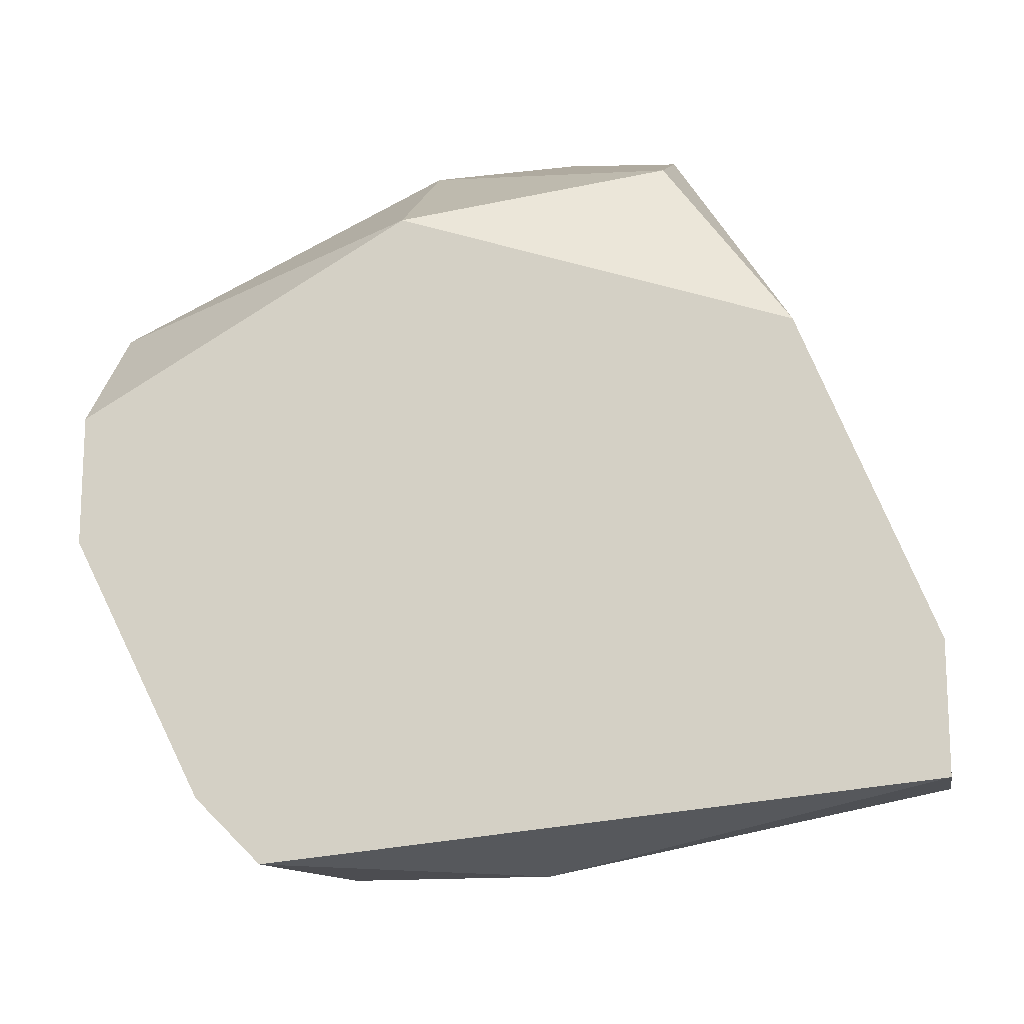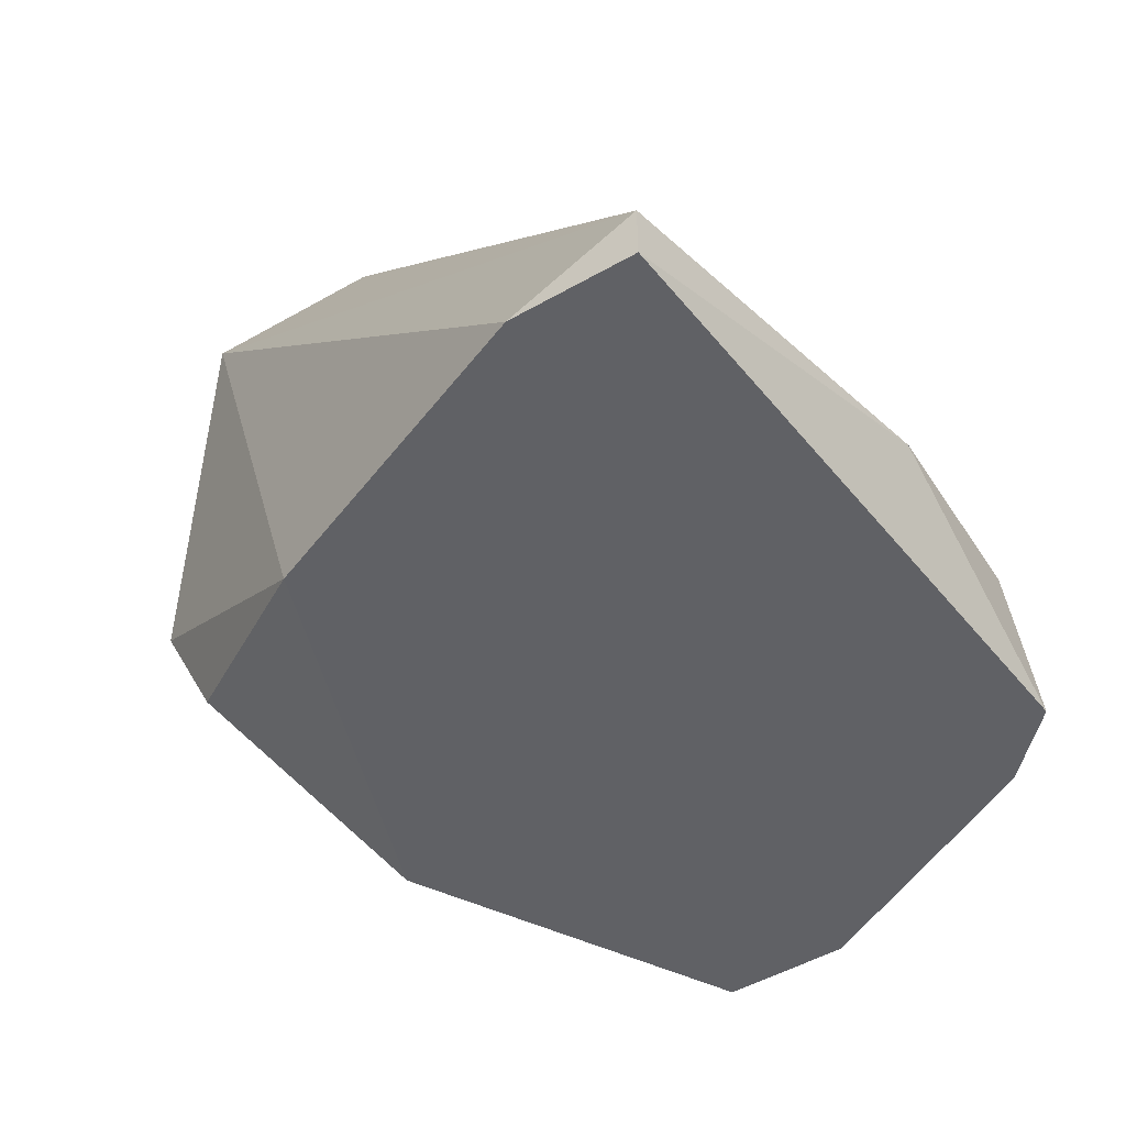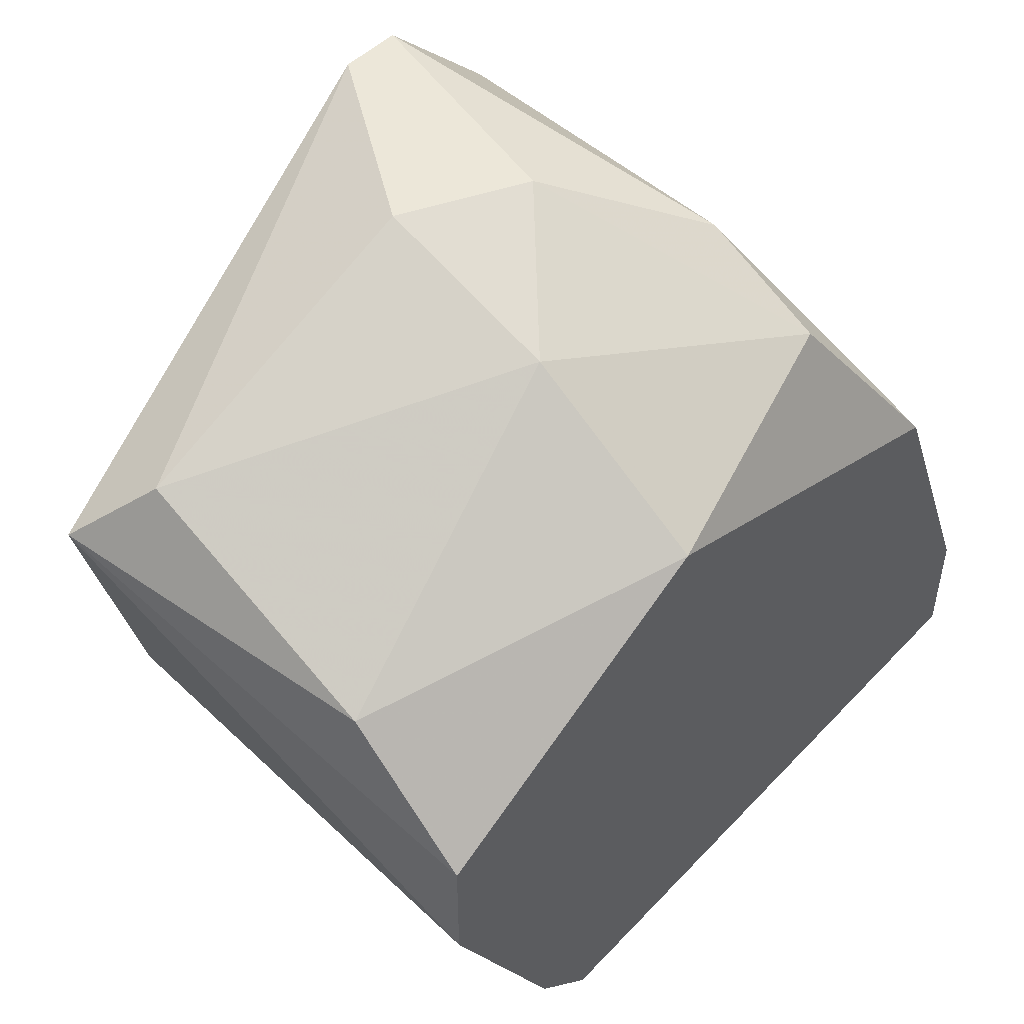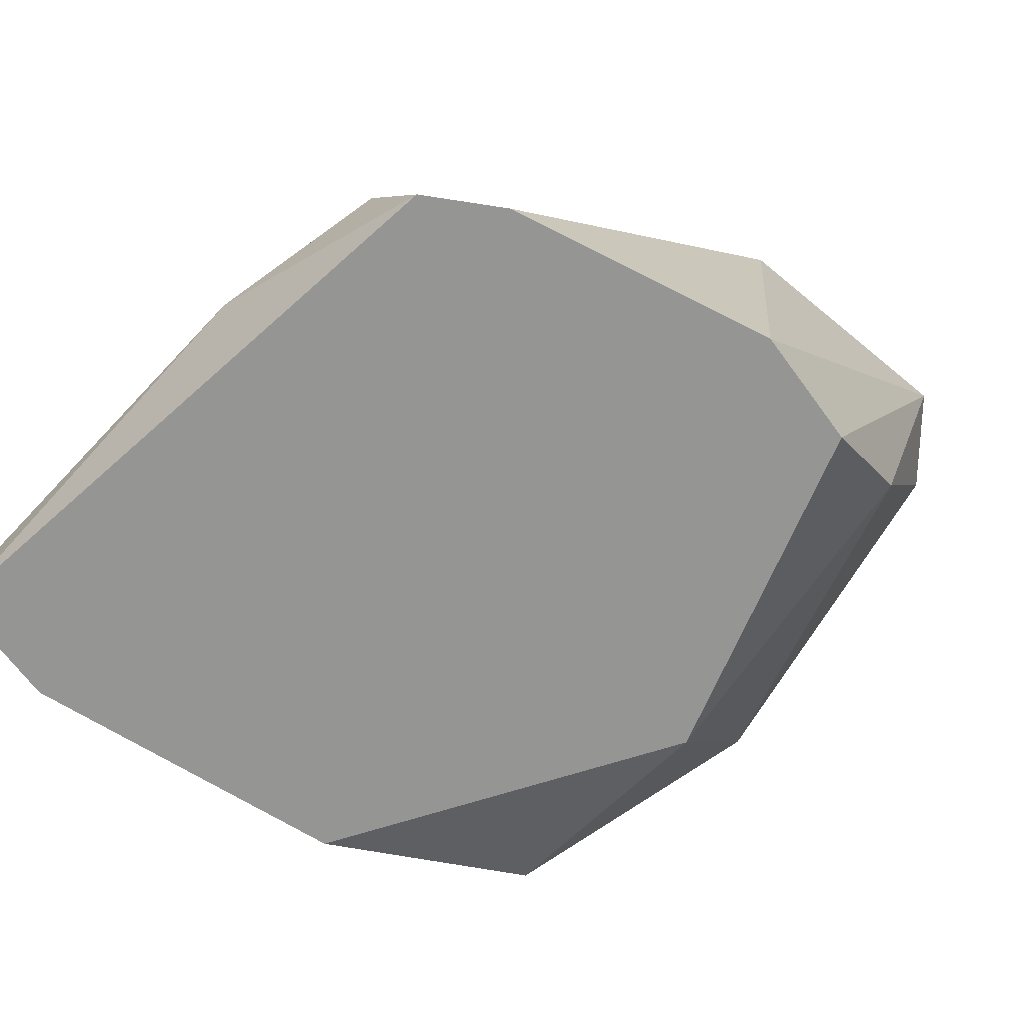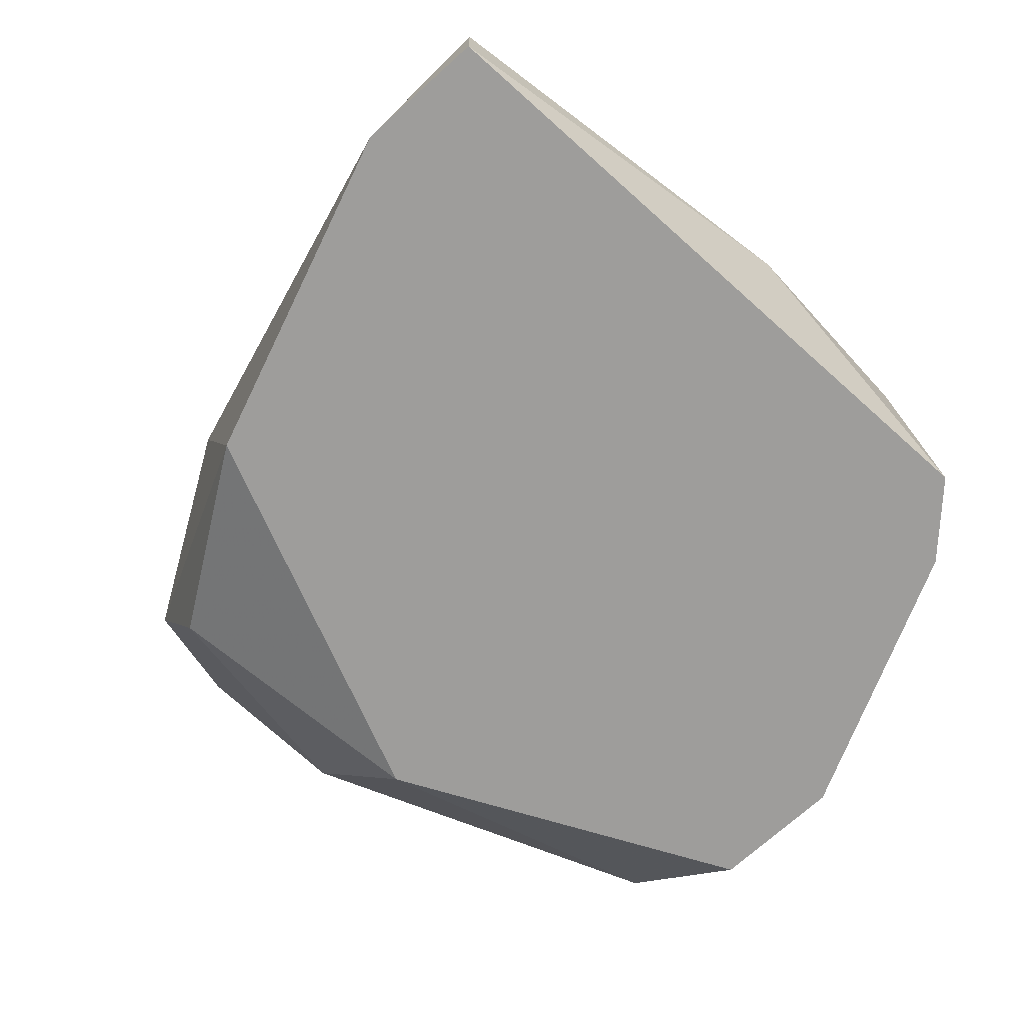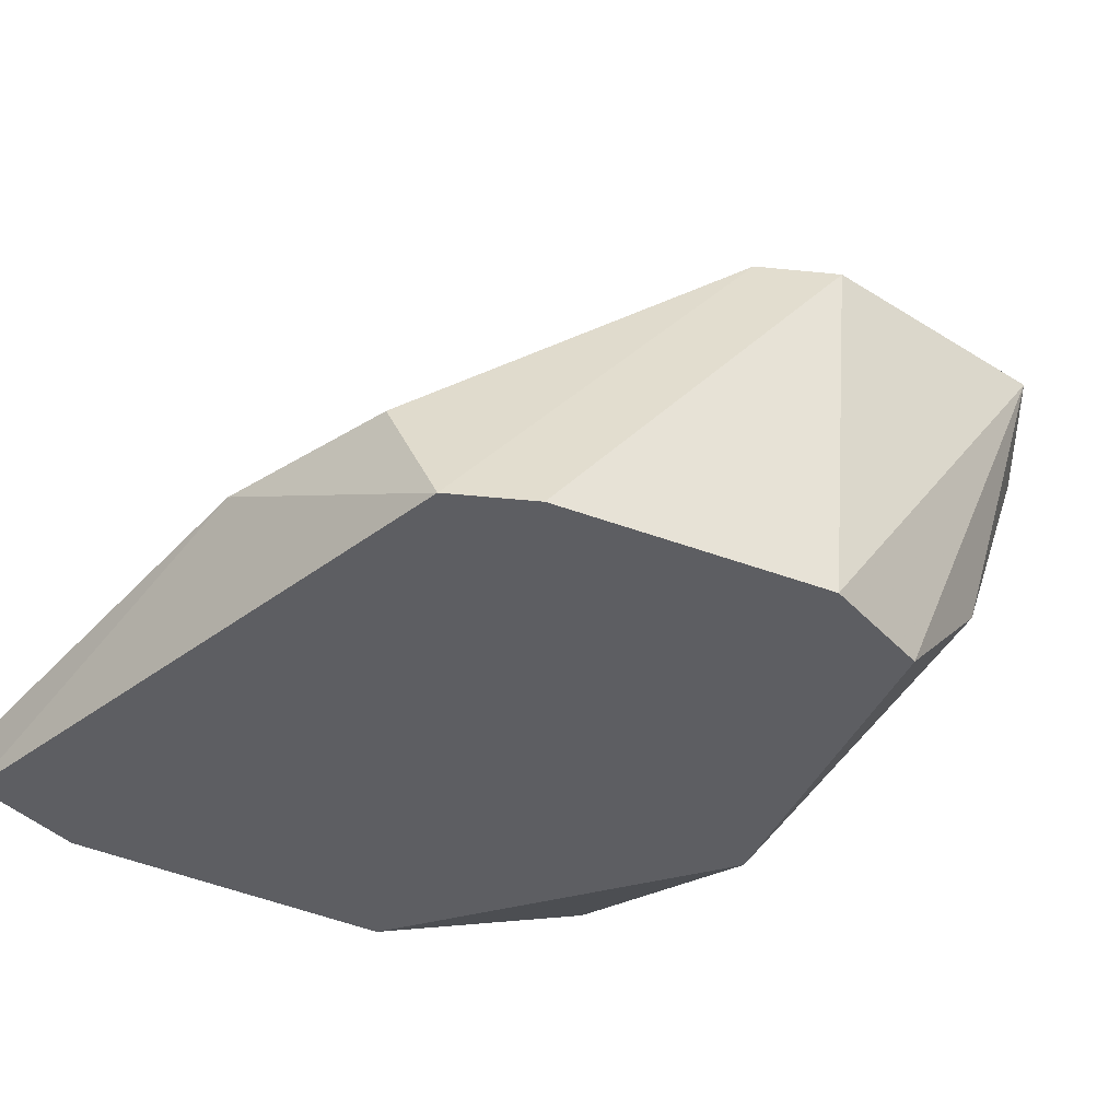
<metadata>
{"format":"obj","ext":"obj","renderer":"f3d","projection":"perspective","resolution":1024,"background":"white","views":[{"elev":-16.2,"azim":9.3,"up":"+Z"},{"elev":-50.3,"azim":122.0,"up":"+Y"},{"elev":49.8,"azim":-46.9,"up":"+Z"},{"elev":-67.3,"azim":-143.8,"up":"+Y"},{"elev":-70.6,"azim":132.3,"up":"+Y"},{"elev":-38.9,"azim":-142.3,"up":"+Y"}]}
</metadata>
<code>
v 0.03831 -0.000277 0.03683
v 0.03831 -0.000277 0.03021
v 0.04052 -0.006893 0.03572
v 0.04052 -0.009101 0.03462
v 0.04493 -0.01021 0.02359
v 0.04493 -0.01021 0.0258
v 0.04493 -0.009101 0.02359
v 0.03941 -0.000277 0.03683
v 0.0339 -0.01021 0.02249
v 0.02949 -0.002484 0.03352
v 0.04162 -0.000277 0.03462
v 0.04162 -0.000277 0.03131
v 0.03831 -0.007998 0.02249
v 0.03831 -0.00469 0.03683
v 0.03169 -0.002484 0.02801
v 0.03059 -0.01021 0.03021
v 0.03059 -0.01021 0.02801
v 0.03059 -0.002484 0.02911
v 0.03059 -0.007998 0.03241
v 0.03059 -0.003587 0.03462
v 0.035 -0.007998 0.02249
v 0.04272 -0.01021 0.03131
v 0.0328 -0.01021 0.02359
v 0.0361 -0.006894 0.03572
v 0.0361 -0.01021 0.03352
v 0.0361 -0.003587 0.03683
f 20 26 1
f 9 23 18
f 23 9 25
f 25 9 22
f 12 7 13
f 23 25 16
f 18 10 2
f 12 13 2
f 8 12 2
f 7 12 11
f 12 8 11
f 22 9 6
f 7 11 6
f 11 22 6
f 8 14 3
f 22 11 3
f 11 8 3
f 9 18 15
f 18 2 15
f 18 23 17
f 10 18 17
f 23 16 17
f 16 10 17
f 13 9 21
f 2 13 21
f 9 15 21
f 15 2 21
f 26 20 24
f 14 26 24
f 16 25 19
f 10 16 19
f 20 10 19
f 24 20 19
f 25 24 19
f 25 22 4
f 3 14 4
f 22 3 4
f 24 25 4
f 14 24 4
f 9 13 5
f 13 7 5
f 6 9 5
f 7 6 5
f 14 8 1
f 2 10 1
f 8 2 1
f 10 20 1
f 26 14 1

</code>
